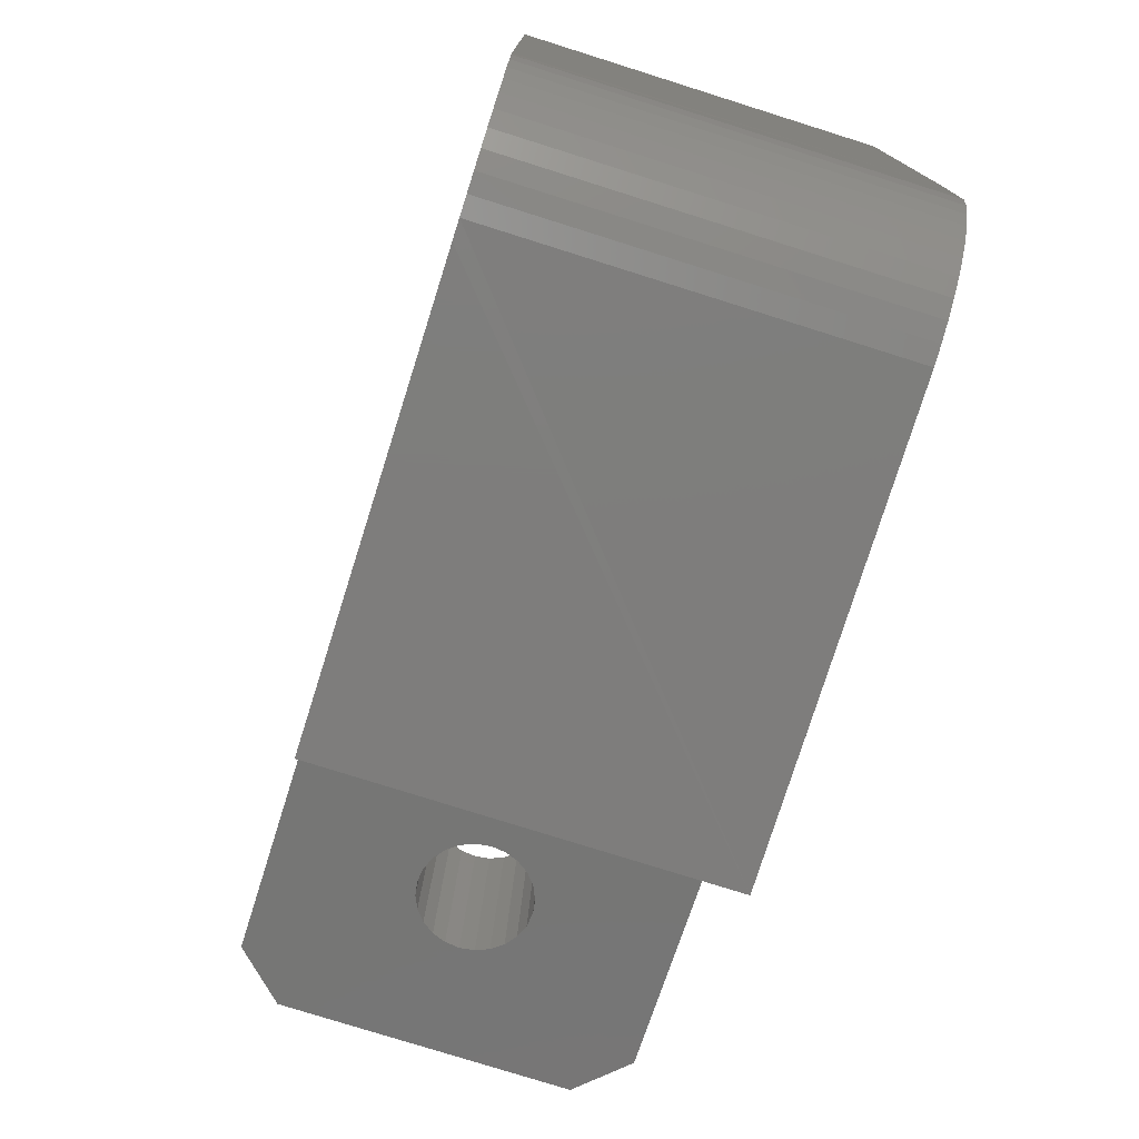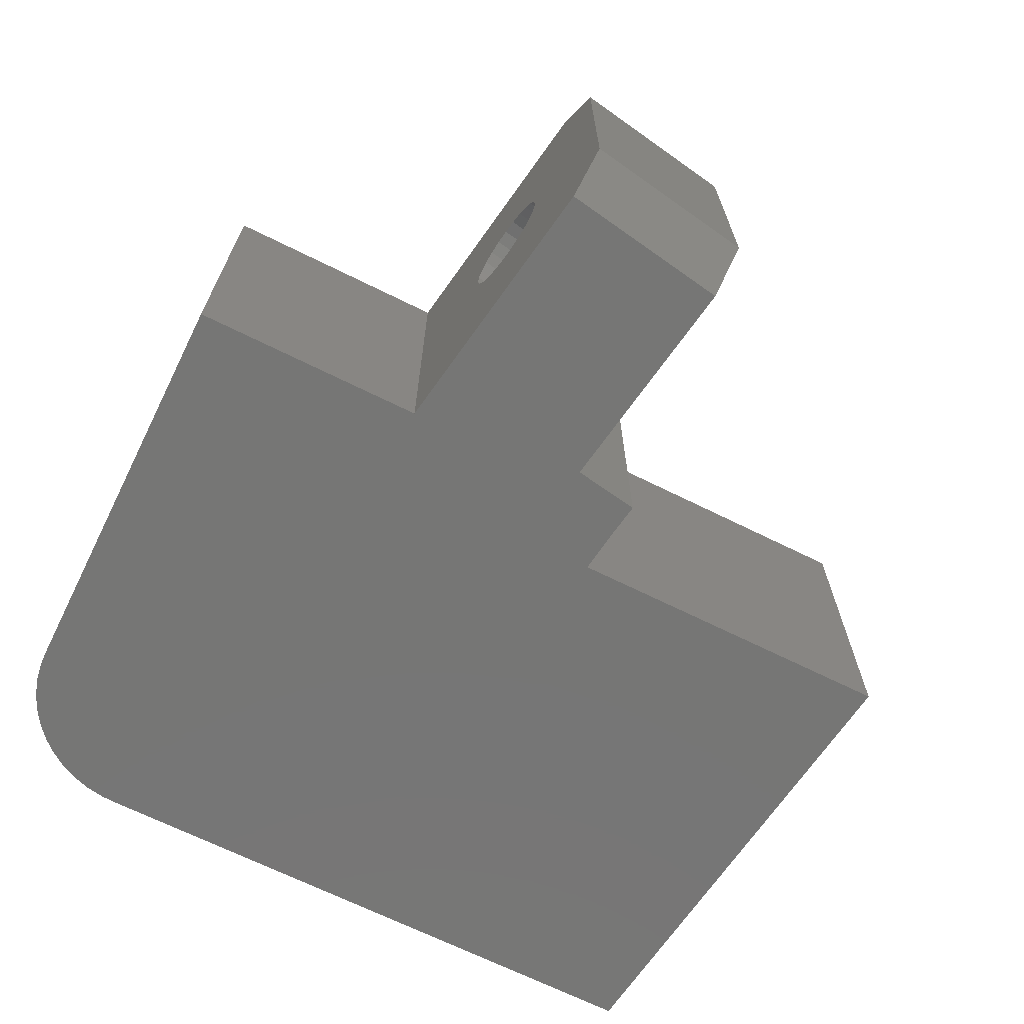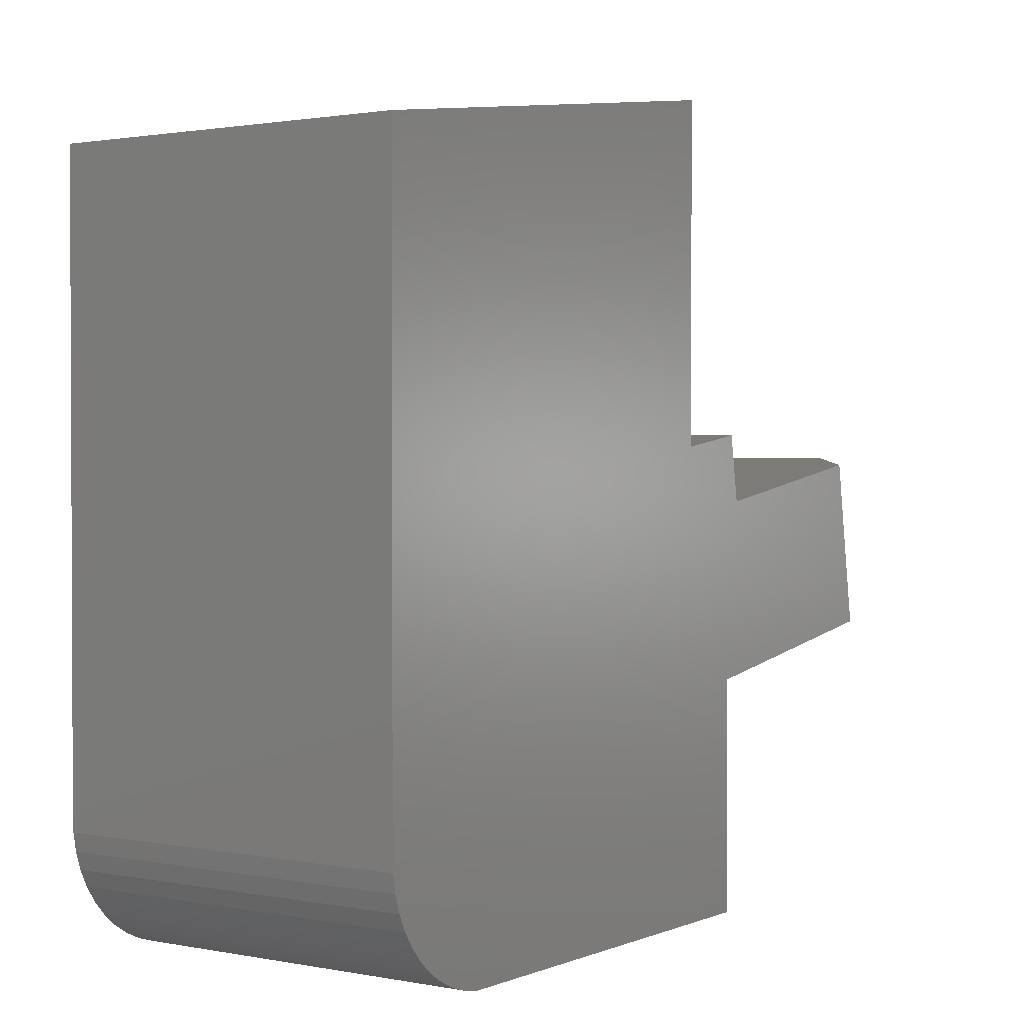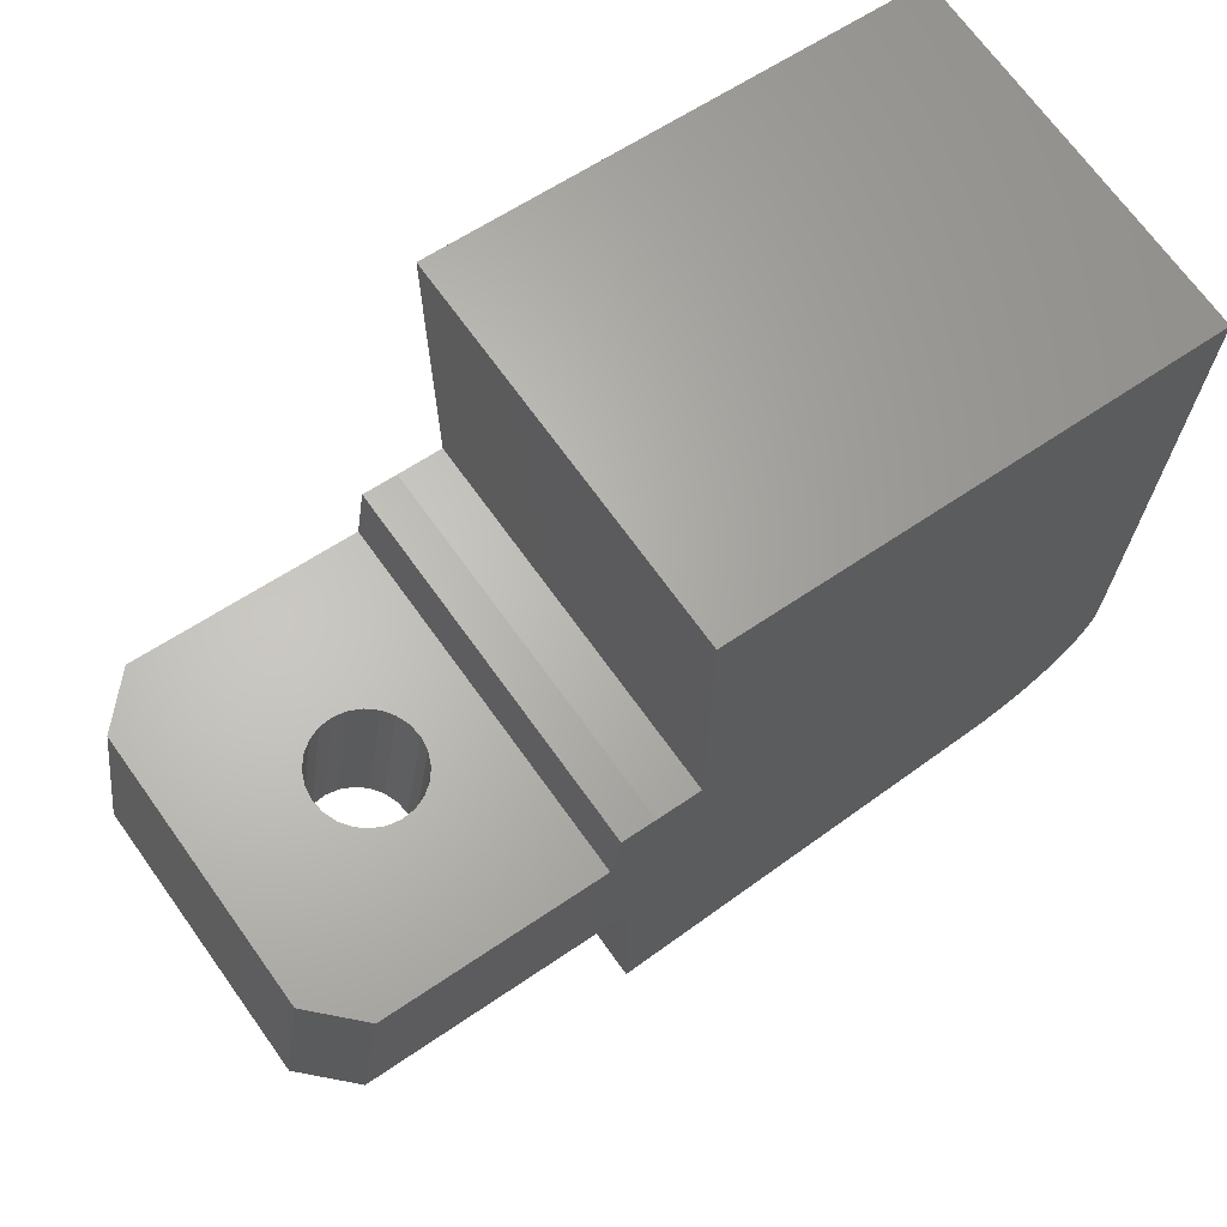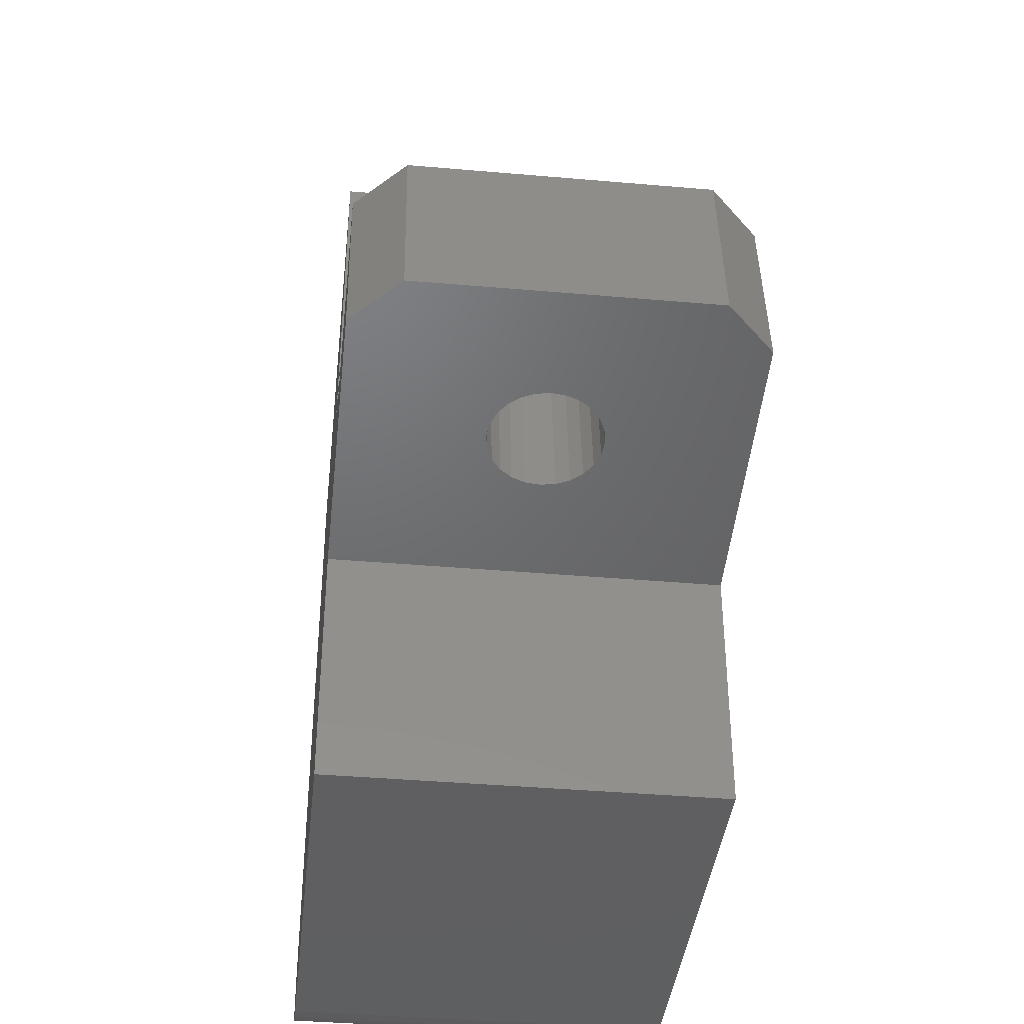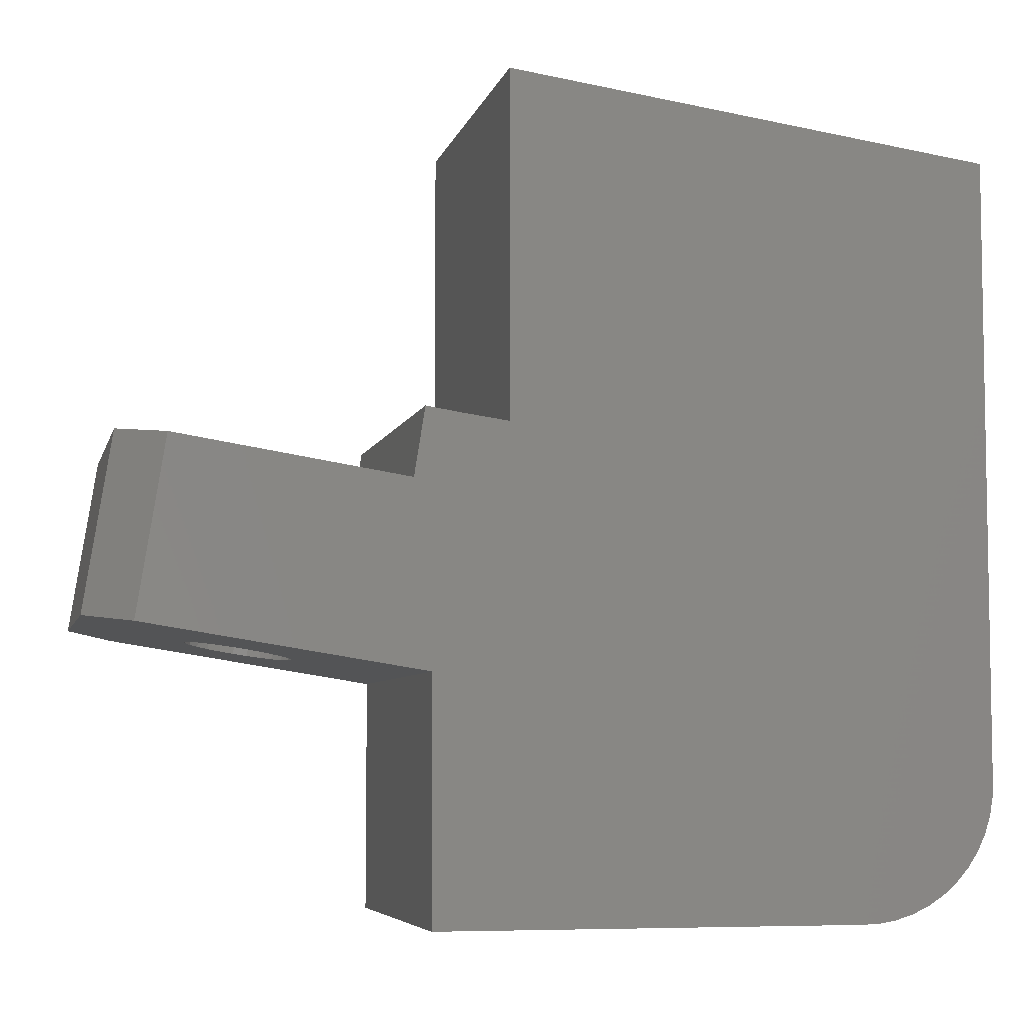
<metadata>
{"format":"stl","ext":"stl","renderer":"f3d","projection":"perspective","resolution":1024,"background":"white","views":[{"elev":-77.2,"azim":-107.5,"up":"+Y"},{"elev":-68.5,"azim":63.6,"up":"+Z"},{"elev":1.4,"azim":-55.1,"up":"+Y"},{"elev":69.9,"azim":144.3,"up":"+Y"},{"elev":-39.6,"azim":83.8,"up":"+Y"},{"elev":-6.0,"azim":167.1,"up":"+Y"}]}
</metadata>
<code>
# stl→obj: 103 verts, 206 faces
v 4.344 4.535 6.358e-17
v 0 0 0
v 0 3.847 0
v 4.938 0.7822 0
v 0 0 8
v -13 10.9 8
v -13 0 8
v -2.573 4.96 8
v -1.582 5.097 8
v -0.8262 5.217 8
v -0.5945 3.753 8
v 0 3.847 8
v -2.573 12.34 8
v -13 0 0
v -13 10.9 0
v -0.9877 -0.1564 8
v -12.99 -2.696 8
v -12.92 -3.086 8
v -12.8 -3.464 8
v -12.63 -3.822 8
v -12.41 -4.153 8
v -12.15 -4.451 8
v -11.85 -4.712 8
v -11.52 -4.929 8
v -11.16 -5.099 8
v -10.79 -5.219 8
v -10.4 -5.286 8
v -0.9877 -5.3 8
v -12.99 -2.696 0
v -13 -2.3 0
v -10 -5.3 0
v -0.9877 -5.3 0
v -10.4 -5.286 0
v 4.938 0.7822 8
v 4.344 4.535 8
v 5.926 0.9386 1
v 2.785 0.4411 2.895
v 2.492 0.3947 2.85
v 3.057 0.4841 3.016
v 3.288 0.5208 3.203
v 3.464 0.5487 3.445
v 5.926 0.9386 7
v 3.572 0.5658 3.725
v 3.605 0.5709 4.023
v 3.56 0.5639 4.32
v 3.441 0.5451 4.595
v 3.256 0.5157 4.829
v 3.017 0.4779 5.007
v 2.741 0.4342 5.117
v 2.446 0.3875 5.15
v 1.921 0.3043 2.993
v 1.682 0.2665 3.171
v 1.497 0.2371 3.405
v 1.378 0.2183 3.68
v 2.197 0.348 2.883
v 1.334 0.2112 3.977
v 1.366 0.2164 4.275
v 1.474 0.2335 4.555
v 1.65 0.2614 4.797
v 1.882 0.298 4.984
v 2.153 0.3411 5.105
v 1.088 4.02 3.171
v 0.9027 3.99 3.405
v 0.7837 3.971 3.68
v 1.327 4.057 2.993
v 5.332 4.692 1
v 1.603 4.101 2.883
v 1.898 4.148 2.85
v 0.7392 3.964 3.977
v 0.772 3.97 4.275
v 0.8799 3.987 4.555
v 1.056 4.015 4.797
v 1.287 4.051 4.984
v 1.559 4.094 5.105
v 1.852 4.141 5.15
v 5.332 4.692 7
v 2.87 4.302 3.445
v 2.694 4.274 3.203
v 2.462 4.237 3.016
v 2.191 4.194 2.895
v 2.978 4.319 3.725
v 3.01 4.324 4.023
v 2.966 4.317 4.32
v 2.847 4.298 4.595
v 2.662 4.269 4.829
v 2.423 4.231 5.007
v 2.147 4.187 5.117
v -0.8262 5.217 0
v -1.582 5.097 0
v -0.9877 -0.1564 0
v -12.92 -3.086 0
v -12.8 -3.464 0
v -12.63 -3.822 0
v -12.41 -4.153 0
v -12.15 -4.451 0
v -11.85 -4.712 0
v -11.52 -4.929 0
v -11.16 -5.099 0
v -10.79 -5.219 0
v -1.582 3.597 0
v -0.5945 3.753 0
v -2.573 12.34 0
v -2.573 4.96 0
f 1 2 3
f 2 1 4
f 5 6 7
f 6 5 8
f 8 5 9
f 9 5 10
f 10 5 11
f 11 5 12
f 13 6 8
f 6 14 7
f 14 6 15
f 7 16 5
f 16 7 17
f 16 17 18
f 16 18 19
f 16 19 20
f 16 20 21
f 16 21 22
f 16 22 23
f 16 23 24
f 16 24 25
f 16 25 26
f 16 26 27
f 16 27 28
f 7 29 17
f 29 7 30
f 30 7 14
f 28 31 32
f 31 28 33
f 33 28 27
f 34 12 5
f 12 34 35
f 36 37 38
f 37 36 39
f 39 36 40
f 40 36 41
f 41 36 42
f 41 42 43
f 43 42 44
f 44 42 45
f 45 42 46
f 46 42 47
f 47 42 48
f 48 42 49
f 49 42 50
f 36 2 4
f 2 36 51
f 2 51 52
f 2 52 53
f 2 53 54
f 2 54 5
f 51 36 55
f 55 36 38
f 5 54 56
f 5 56 57
f 5 57 58
f 5 58 59
f 5 59 60
f 5 60 61
f 5 61 50
f 5 50 42
f 5 42 34
f 3 62 1
f 62 3 63
f 63 3 64
f 64 3 12
f 1 62 65
f 1 65 66
f 66 65 67
f 66 67 68
f 64 12 69
f 69 12 70
f 70 12 71
f 71 12 72
f 72 12 73
f 73 12 74
f 74 12 75
f 75 12 76
f 76 12 35
f 66 77 76
f 77 66 78
f 78 66 79
f 79 66 80
f 80 66 68
f 76 77 81
f 76 81 82
f 76 82 83
f 76 83 84
f 76 84 85
f 76 85 86
f 76 86 87
f 76 87 75
f 66 42 36
f 42 66 76
f 55 68 67
f 68 55 38
f 38 80 68
f 80 38 37
f 37 79 80
f 79 37 39
f 39 78 79
f 78 39 40
f 41 78 40
f 78 41 77
f 43 77 41
f 77 43 81
f 44 81 43
f 81 44 82
f 83 44 45
f 44 83 82
f 84 45 46
f 45 84 83
f 85 46 47
f 46 85 84
f 85 48 86
f 48 85 47
f 86 49 87
f 49 86 48
f 87 50 75
f 50 87 49
f 75 61 74
f 61 75 50
f 74 60 73
f 60 74 61
f 73 59 72
f 59 73 60
f 71 59 58
f 59 71 72
f 70 58 57
f 58 70 71
f 69 57 56
f 57 69 70
f 54 69 56
f 69 54 64
f 53 64 54
f 64 53 63
f 52 63 53
f 63 52 62
f 52 65 62
f 65 52 51
f 51 67 65
f 67 51 55
f 9 88 89
f 88 9 10
f 14 90 30
f 90 14 2
f 30 90 29
f 29 90 91
f 91 90 92
f 92 90 93
f 93 90 94
f 94 90 95
f 95 90 96
f 96 90 97
f 97 90 98
f 98 90 99
f 99 90 33
f 33 90 31
f 32 31 90
f 66 4 1
f 4 66 36
f 34 76 35
f 76 34 42
f 90 28 32
f 28 90 16
f 5 90 2
f 90 5 16
f 88 100 89
f 100 88 101
f 11 3 101
f 3 11 12
f 88 11 101
f 11 88 10
f 102 14 15
f 14 102 103
f 14 103 2
f 2 103 100
f 100 103 89
f 2 100 101
f 2 101 3
f 8 89 103
f 89 8 9
f 102 8 103
f 8 102 13
f 17 91 18
f 91 17 29
f 18 92 19
f 92 18 91
f 19 93 20
f 93 19 92
f 20 94 21
f 94 20 93
f 21 95 22
f 95 21 94
f 23 95 96
f 95 23 22
f 24 96 97
f 96 24 23
f 25 97 98
f 97 25 24
f 26 98 99
f 98 26 25
f 27 99 33
f 99 27 26
f 6 102 15
f 102 6 13

</code>
